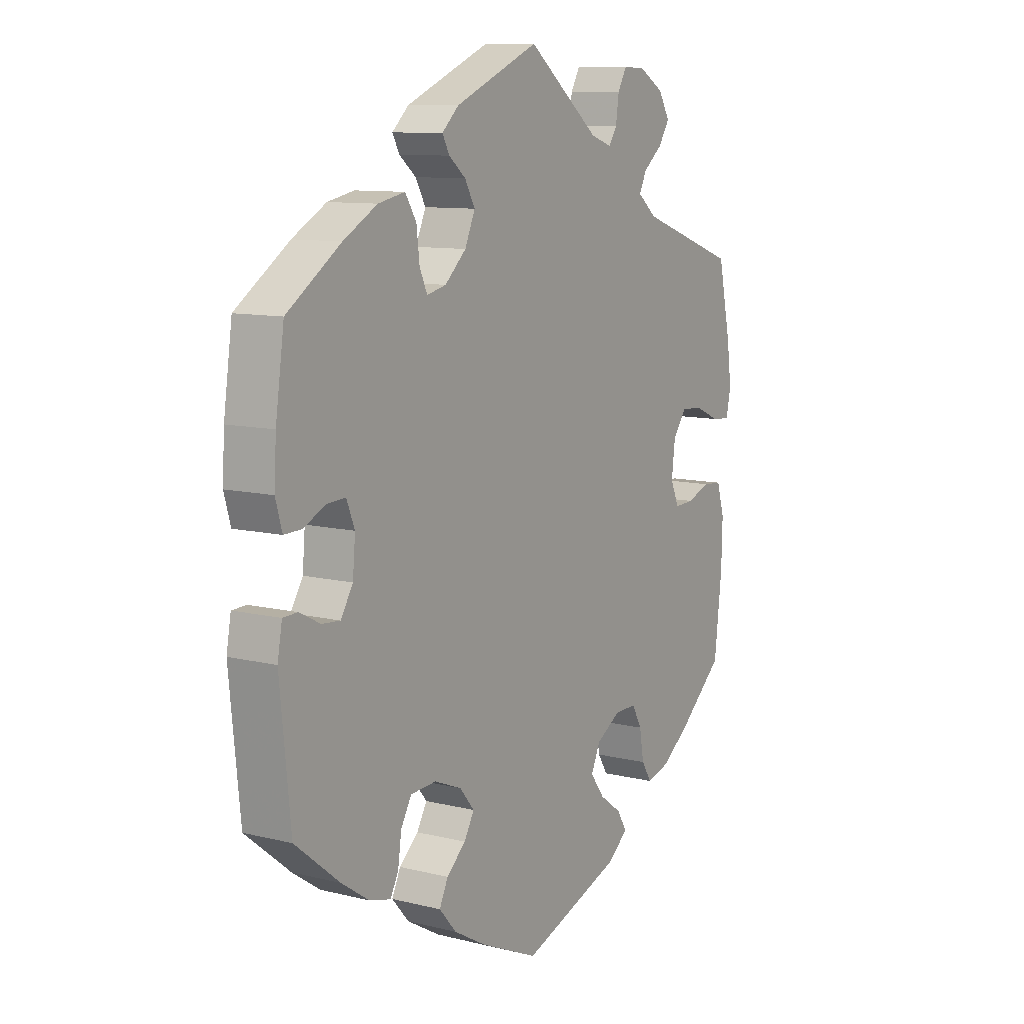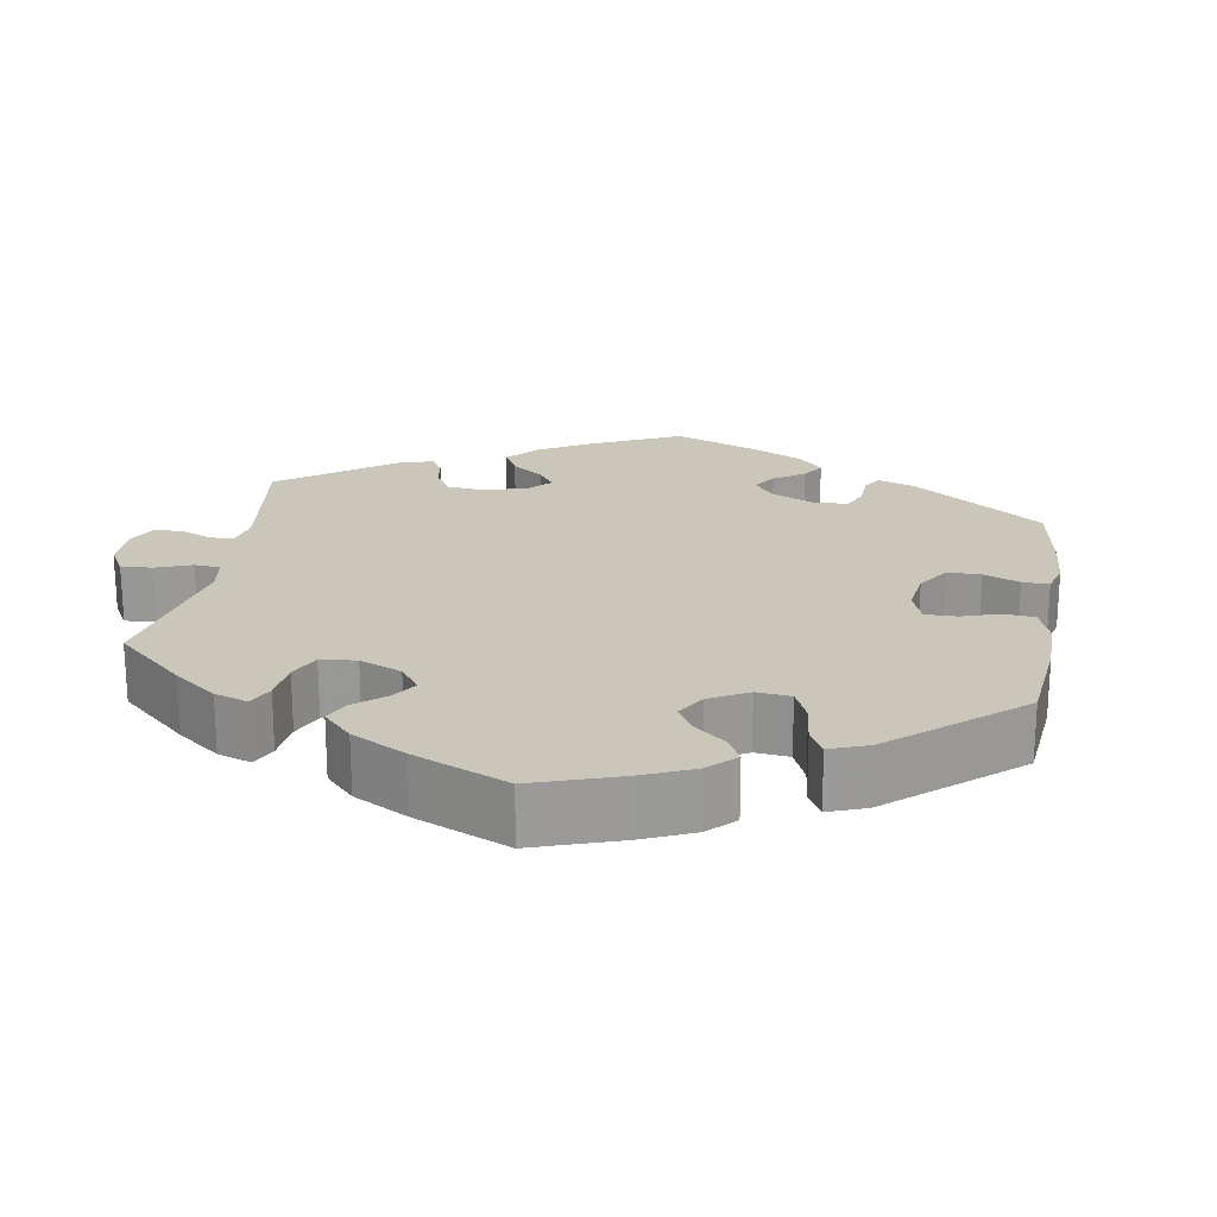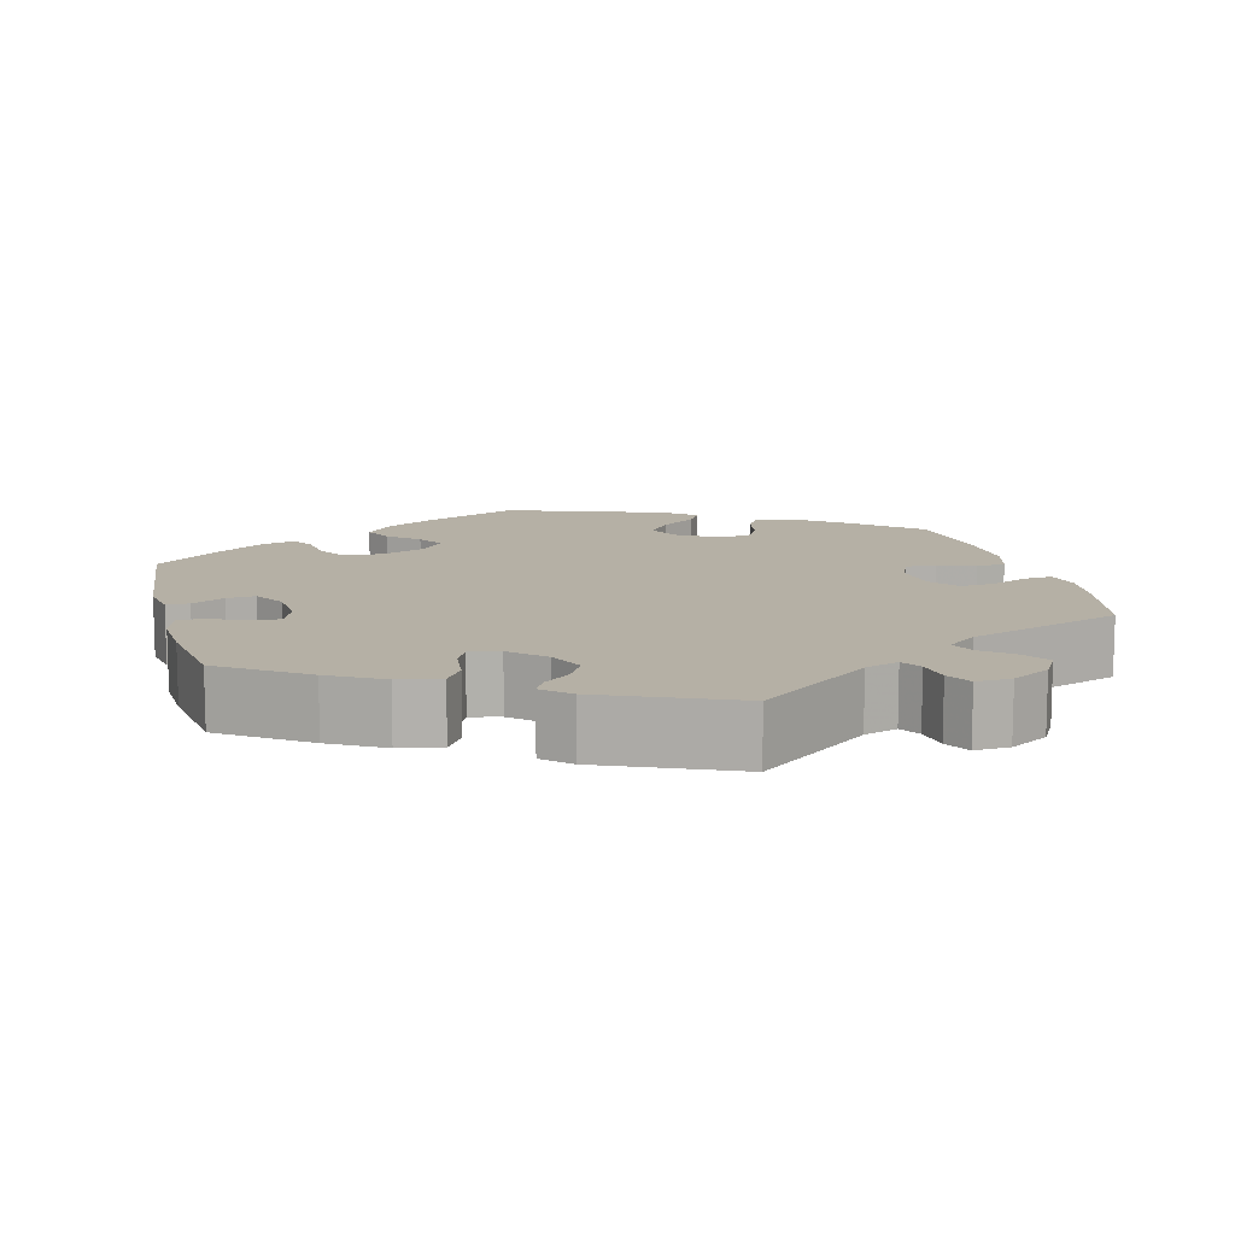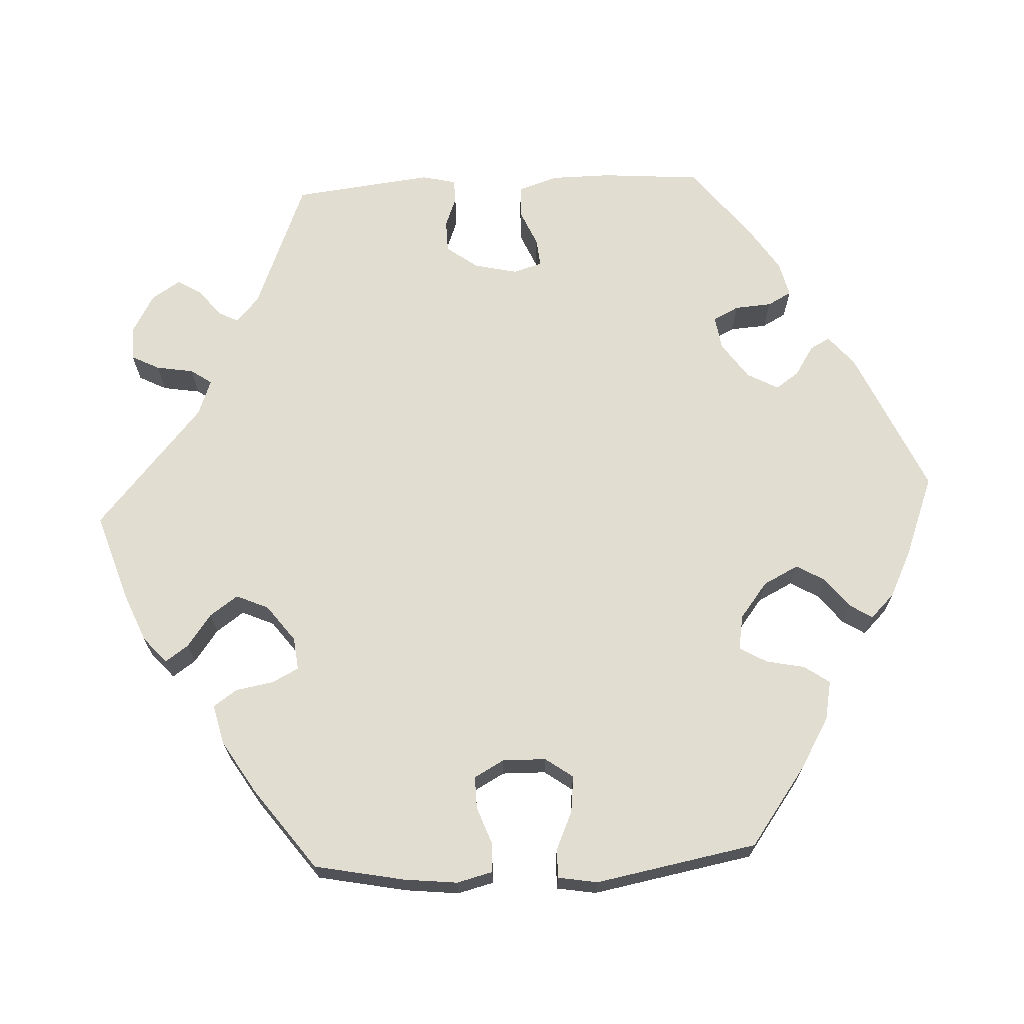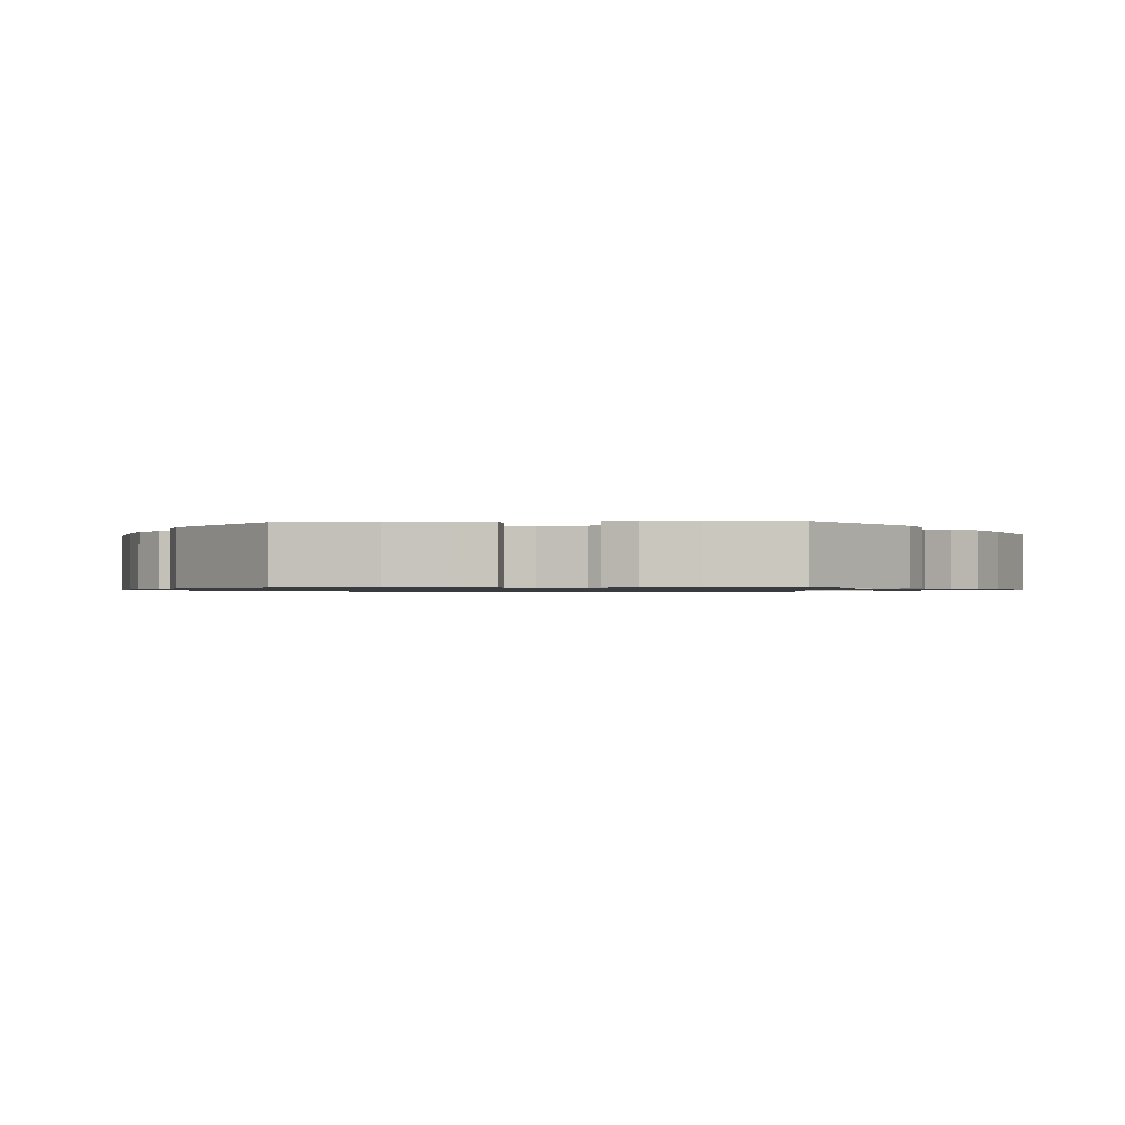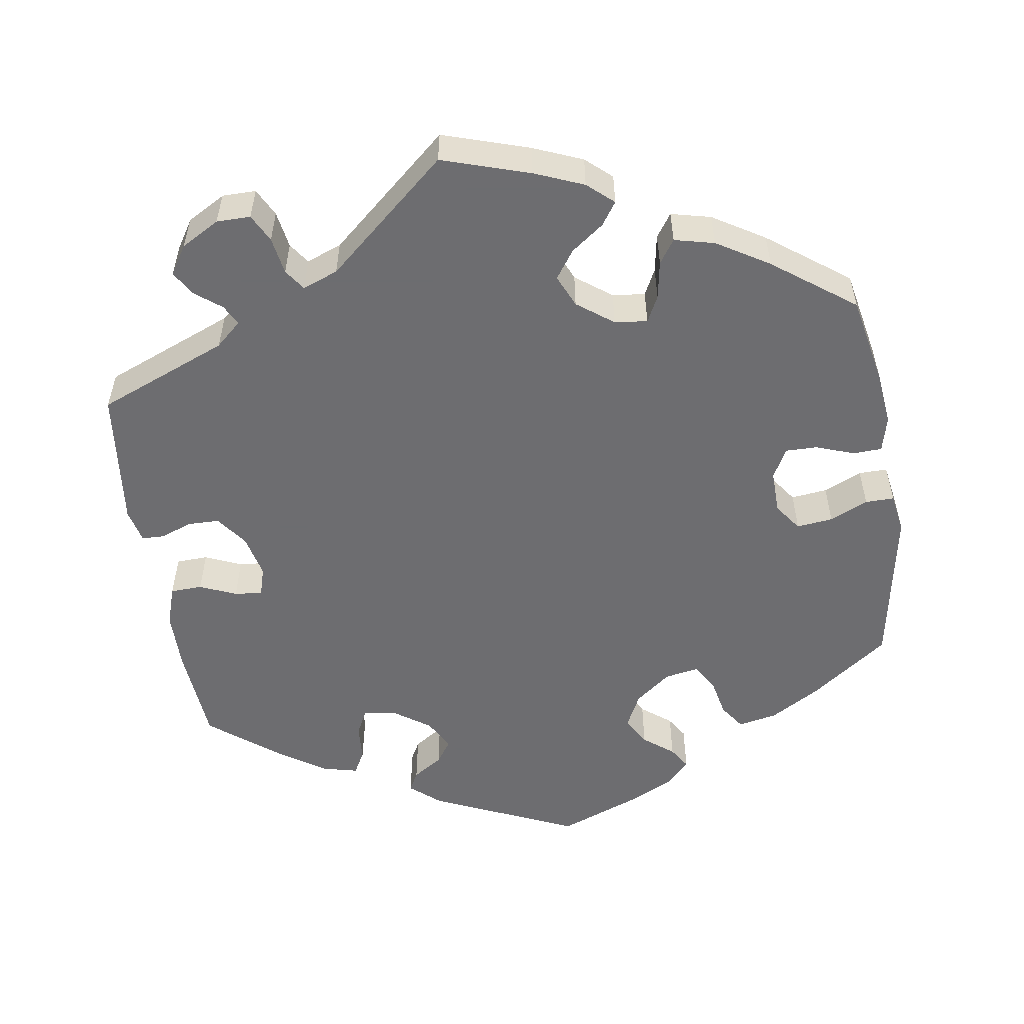
<metadata>
{"format":"obj","ext":"obj","renderer":"f3d","projection":"perspective","resolution":1024,"background":"white","views":[{"elev":10.1,"azim":-57.8,"up":"+Z"},{"elev":21.1,"azim":129.5,"up":"+Y"},{"elev":11.7,"azim":-14.5,"up":"+Y"},{"elev":68.7,"azim":147.1,"up":"+Y"},{"elev":-1.0,"azim":-146.2,"up":"+Y"},{"elev":-54.1,"azim":68.9,"up":"+Y"}]}
</metadata>
<code>
v -0.395 0.07 0.362
v -0.328 0.07 0.4
v -0.275 0.07 0.411
v -0.253 0.07 0.376
v -0.247 0.07 0.325
v -0.232 0.07 0.292
v -0.194 0.07 0.301
v -0.152 0.07 0.34
v -0.132 0.07 0.386
v -0.152 0.07 0.422
v -0.185 0.07 0.449
v -0.199 0.07 0.475
v -0.166 0.07 0.506
v 0 0.07 0.578
v 0.143 0.07 0.466
v 0.185 0.07 0.452
v 0.201 0.07 0.477
v 0.207 0.07 0.52
v 0.225 0.07 0.552
v 0.269 0.07 0.55
v 0.318 0.07 0.521
v 0.34 0.07 0.483
v 0.318 0.07 0.449
v 0.28 0.07 0.418
v 0.266 0.07 0.388
v 0.304 0.07 0.357
v 0.5 0.07 0.289
v 0.525 0.07 0.173
v 0.534 0.07 0.105
v 0.525 0.07 0.061
v 0.489 0.07 0.064
v 0.441 0.07 0.085
v 0.397 0.07 0.089
v 0.37 0.07 0.052
v 0.363 0.07 -0.006
v 0.38 0.07 -0.045
v 0.418 0.07 -0.043
v 0.465 0.07 -0.026
v 0.502 0.07 -0.029
v 0.517 0.07 -0.08
v 0.515 0.07 -0.159
v 0.5 0.07 -0.289
v 0.411 0.07 -0.367
v 0.355 0.07 -0.408
v 0.309 0.07 -0.421
v 0.289 0.07 -0.389
v 0.28 0.07 -0.338
v 0.26 0.07 -0.302
v 0.216 0.07 -0.303
v 0.168 0.07 -0.332
v 0.15 0.07 -0.372
v 0.178 0.07 -0.41
v 0.222 0.07 -0.442
v 0.241 0.07 -0.474
v 0.201 0.07 -0.507
v 0.001 0.07 -0.578
v -0.114 0.07 -0.527
v -0.179 0.07 -0.49
v -0.213 0.07 -0.451
v -0.196 0.07 -0.415
v -0.158 0.07 -0.381
v -0.138 0.07 -0.346
v -0.167 0.07 -0.311
v -0.221 0.07 -0.289
v -0.272 0.07 -0.292
v -0.293 0.07 -0.329
v -0.3 0.07 -0.378
v -0.316 0.07 -0.408
v -0.358 0.07 -0.397
v -0.413 0.07 -0.36
v -0.501 0.07 -0.289
v -0.522 0.07 -0.084
v -0.513 0.07 -0.034
v -0.484 0.07 -0.033
v -0.443 0.07 -0.054
v -0.407 0.07 -0.057
v -0.383 0.07 -0.018
v -0.378 0.07 0.04
v -0.394 0.07 0.08
v -0.431 0.07 0.078
v -0.474 0.07 0.057
v -0.509 0.07 0.056
v -0.522 0.07 0.101
v -0.518 0.07 0.171
v -0.501 0.07 0.289
v -0.395 0 0.362
v -0.328 0 0.4
v -0.275 0 0.411
v -0.253 0 0.376
v -0.247 0 0.325
v -0.232 0 0.292
v -0.194 0 0.301
v -0.152 0 0.34
v -0.132 0 0.386
v -0.152 0 0.422
v -0.185 0 0.449
v -0.199 0 0.475
v -0.166 0 0.506
v 0 0 0.578
v 0.143 0 0.466
v 0.185 0 0.452
v 0.201 0 0.477
v 0.207 0 0.52
v 0.225 0 0.552
v 0.269 0 0.55
v 0.318 0 0.521
v 0.34 0 0.483
v 0.318 0 0.449
v 0.28 0 0.418
v 0.266 0 0.388
v 0.304 0 0.357
v 0.5 0 0.289
v 0.525 0 0.173
v 0.534 0 0.105
v 0.525 0 0.061
v 0.489 0 0.064
v 0.441 0 0.085
v 0.397 0 0.089
v 0.37 0 0.052
v 0.363 0 -0.006
v 0.38 0 -0.045
v 0.418 0 -0.043
v 0.465 0 -0.026
v 0.502 0 -0.029
v 0.517 0 -0.08
v 0.515 0 -0.159
v 0.5 0 -0.289
v 0.411 0 -0.367
v 0.355 0 -0.408
v 0.309 0 -0.421
v 0.289 0 -0.389
v 0.28 0 -0.338
v 0.26 0 -0.302
v 0.216 0 -0.303
v 0.168 0 -0.332
v 0.15 0 -0.372
v 0.178 0 -0.41
v 0.222 0 -0.442
v 0.241 0 -0.474
v 0.201 0 -0.507
v 0.001 0 -0.578
v -0.114 0 -0.527
v -0.179 0 -0.49
v -0.213 0 -0.451
v -0.196 0 -0.415
v -0.158 0 -0.381
v -0.138 0 -0.346
v -0.167 0 -0.311
v -0.221 0 -0.289
v -0.272 0 -0.292
v -0.293 0 -0.329
v -0.3 0 -0.378
v -0.316 0 -0.408
v -0.358 0 -0.397
v -0.413 0 -0.36
v -0.501 0 -0.289
v -0.522 0 -0.084
v -0.513 0 -0.034
v -0.484 0 -0.033
v -0.443 0 -0.054
v -0.407 0 -0.057
v -0.383 0 -0.018
v -0.378 0 0.04
v -0.394 0 0.08
v -0.431 0 0.078
v -0.474 0 0.057
v -0.509 0 0.056
v -0.522 0 0.101
v -0.518 0 0.171
v -0.501 0 0.289
f 80 81 82 83
f 79 80 83 84
f 72 73 74 75
f 72 75 76
f 71 72 76
f 70 71 76 77
f 66 67 68 69
f 65 66 69 70
f 58 59 60 61
f 58 61 62
f 57 58 62
f 56 57 62
f 55 56 62
f 52 53 54 55
f 51 52 55 62
f 50 51 62 63
f 44 45 46 47
f 44 47 48
f 43 44 48
f 42 43 48
f 41 42 48 49
f 37 38 39 40
f 36 37 40 41
f 29 30 31 32
f 29 32 33
f 26 27 28 29
f 25 26 29 33
f 21 22 23 24
f 21 24 25
f 20 21 25
f 17 18 19 20
f 16 17 20 25
f 15 16 25 33
f 10 11 12 13
f 9 10 13 14
f 8 9 14 15
f 2 3 4 5
f 2 5 6
f 1 2 6
f 79 84 85 1
f 65 70 77
f 64 65 77 78
f 49 50 63 64
f 36 41 49 64
f 35 36 64 78
f 34 35 78 79
f 7 8 15 33
f 6 7 33 34
f 79 1 6
f 6 34 79
f 168 167 166 165
f 169 168 165 164
f 160 159 158 157
f 161 160 157
f 161 157 156
f 162 161 156 155
f 154 153 152 151
f 155 154 151 150
f 146 145 144 143
f 147 146 143
f 147 143 142
f 147 142 141
f 147 141 140
f 140 139 138 137
f 147 140 137 136
f 148 147 136 135
f 132 131 130 129
f 133 132 129
f 133 129 128
f 133 128 127
f 134 133 127 126
f 125 124 123 122
f 126 125 122 121
f 117 116 115 114
f 118 117 114
f 114 113 112 111
f 118 114 111 110
f 109 108 107 106
f 110 109 106
f 110 106 105
f 105 104 103 102
f 110 105 102 101
f 118 110 101 100
f 98 97 96 95
f 99 98 95 94
f 100 99 94 93
f 90 89 88 87
f 91 90 87
f 91 87 86
f 86 170 169 164
f 162 155 150
f 163 162 150 149
f 149 148 135 134
f 149 134 126 121
f 163 149 121 120
f 164 163 120 119
f 118 100 93 92
f 119 118 92 91
f 91 86 164
f 164 119 91
f 1 86 87 2
f 2 87 88 3
f 3 88 89 4
f 4 89 90 5
f 5 90 91 6
f 6 91 92 7
f 7 92 93 8
f 8 93 94 9
f 9 94 95 10
f 10 95 96 11
f 11 96 97 12
f 12 97 98 13
f 13 98 99 14
f 14 99 100 15
f 15 100 101 16
f 16 101 102 17
f 17 102 103 18
f 18 103 104 19
f 19 104 105 20
f 20 105 106 21
f 21 106 107 22
f 22 107 108 23
f 23 108 109 24
f 24 109 110 25
f 25 110 111 26
f 26 111 112 27
f 27 112 113 28
f 28 113 114 29
f 29 114 115 30
f 30 115 116 31
f 31 116 117 32
f 32 117 118 33
f 33 118 119 34
f 34 119 120 35
f 35 120 121 36
f 36 121 122 37
f 37 122 123 38
f 38 123 124 39
f 39 124 125 40
f 40 125 126 41
f 41 126 127 42
f 42 127 128 43
f 43 128 129 44
f 44 129 130 45
f 45 130 131 46
f 46 131 132 47
f 47 132 133 48
f 48 133 134 49
f 49 134 135 50
f 50 135 136 51
f 51 136 137 52
f 52 137 138 53
f 53 138 139 54
f 54 139 140 55
f 55 140 141 56
f 56 141 142 57
f 57 142 143 58
f 58 143 144 59
f 59 144 145 60
f 60 145 146 61
f 61 146 147 62
f 62 147 148 63
f 63 148 149 64
f 64 149 150 65
f 65 150 151 66
f 66 151 152 67
f 67 152 153 68
f 68 153 154 69
f 69 154 155 70
f 70 155 156 71
f 71 156 157 72
f 72 157 158 73
f 73 158 159 74
f 74 159 160 75
f 75 160 161 76
f 76 161 162 77
f 77 162 163 78
f 78 163 164 79
f 79 164 165 80
f 80 165 166 81
f 81 166 167 82
f 82 167 168 83
f 83 168 169 84
f 84 169 170 85
f 85 170 86 1

</code>
